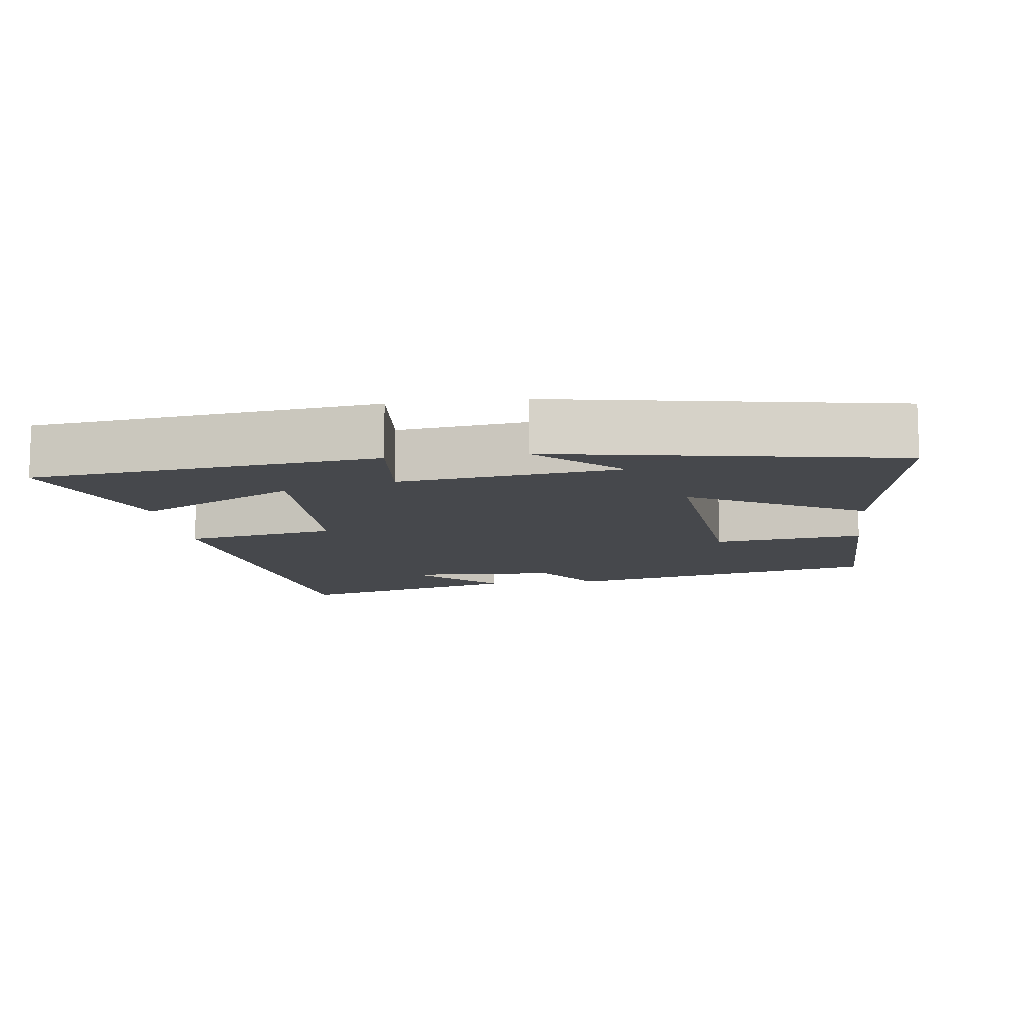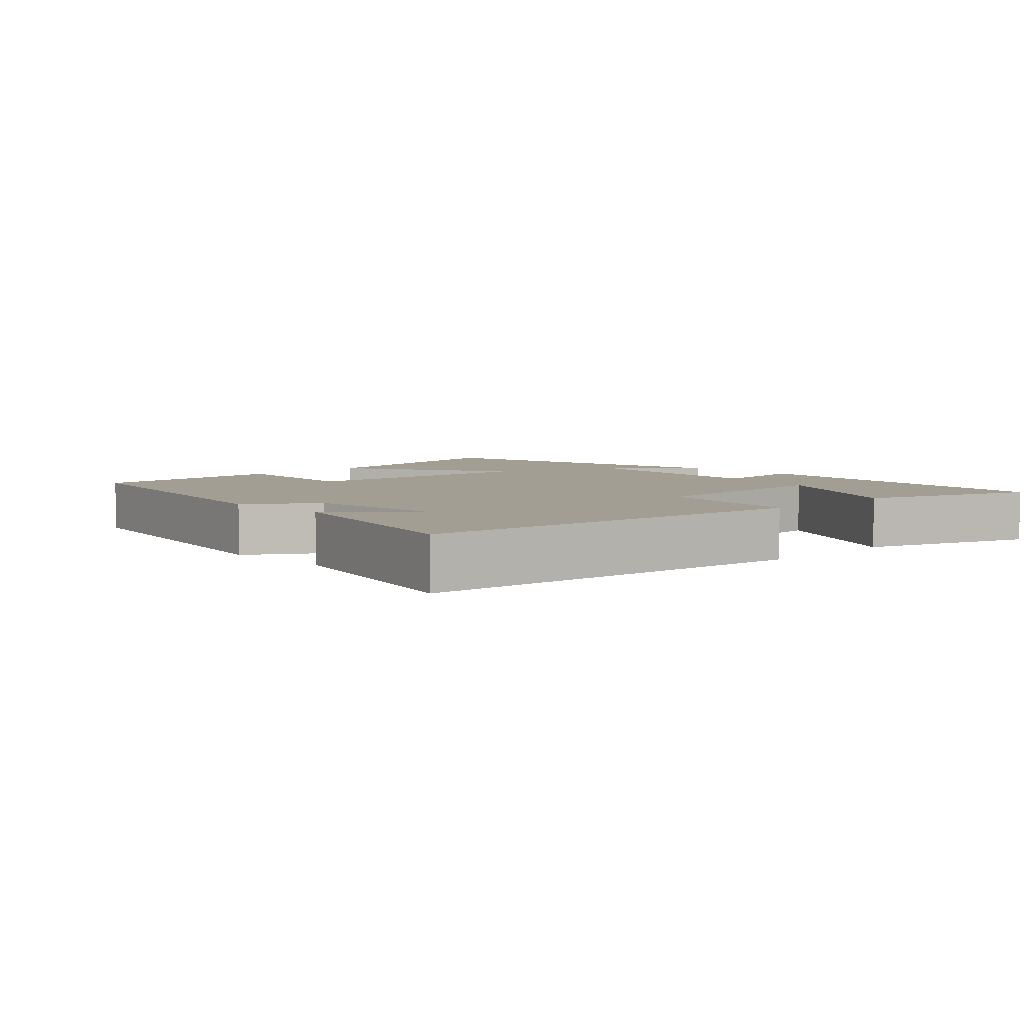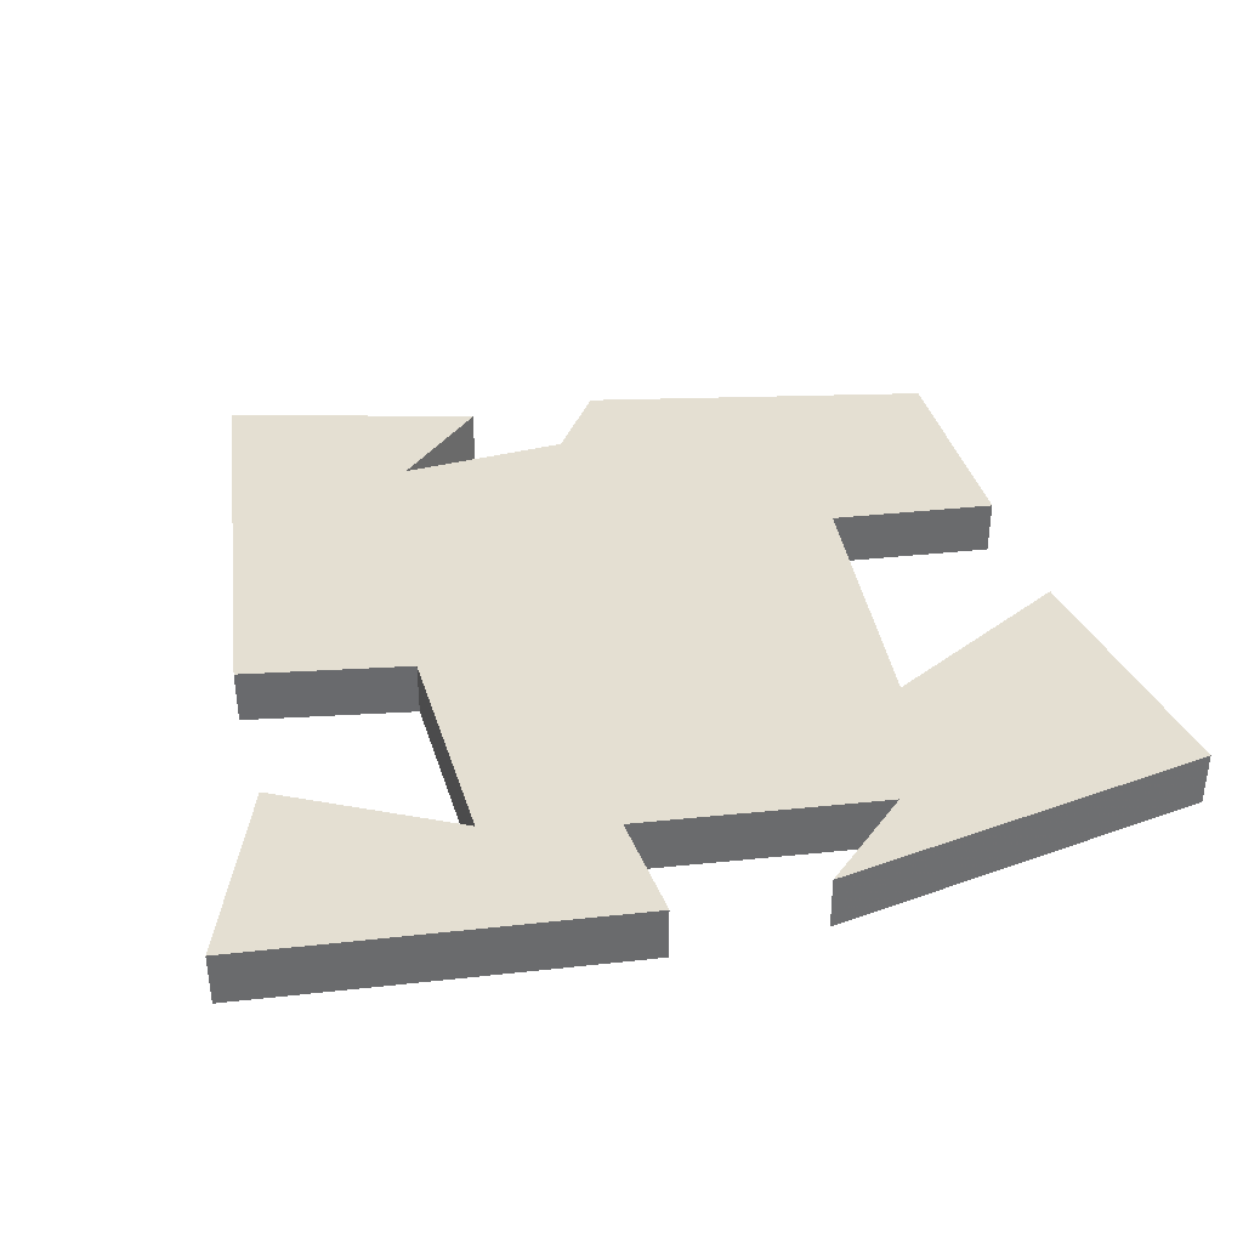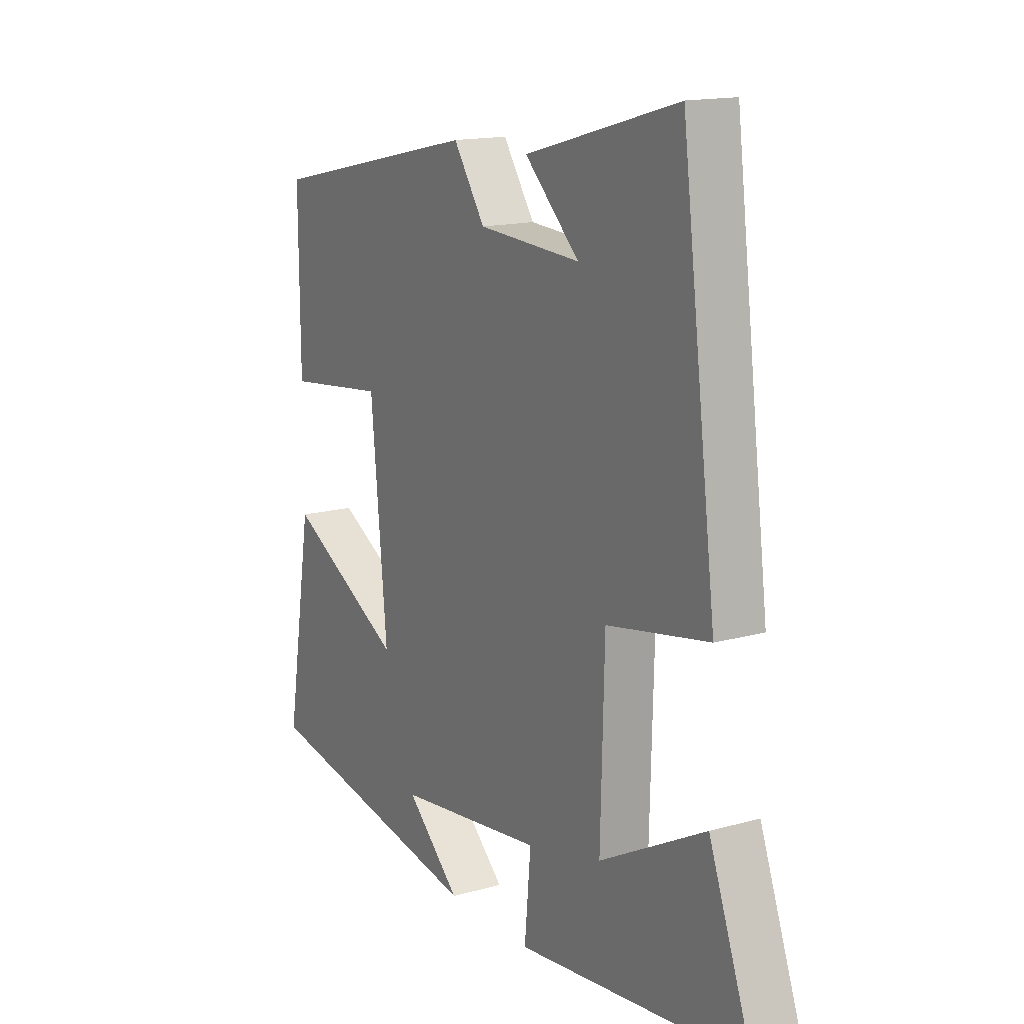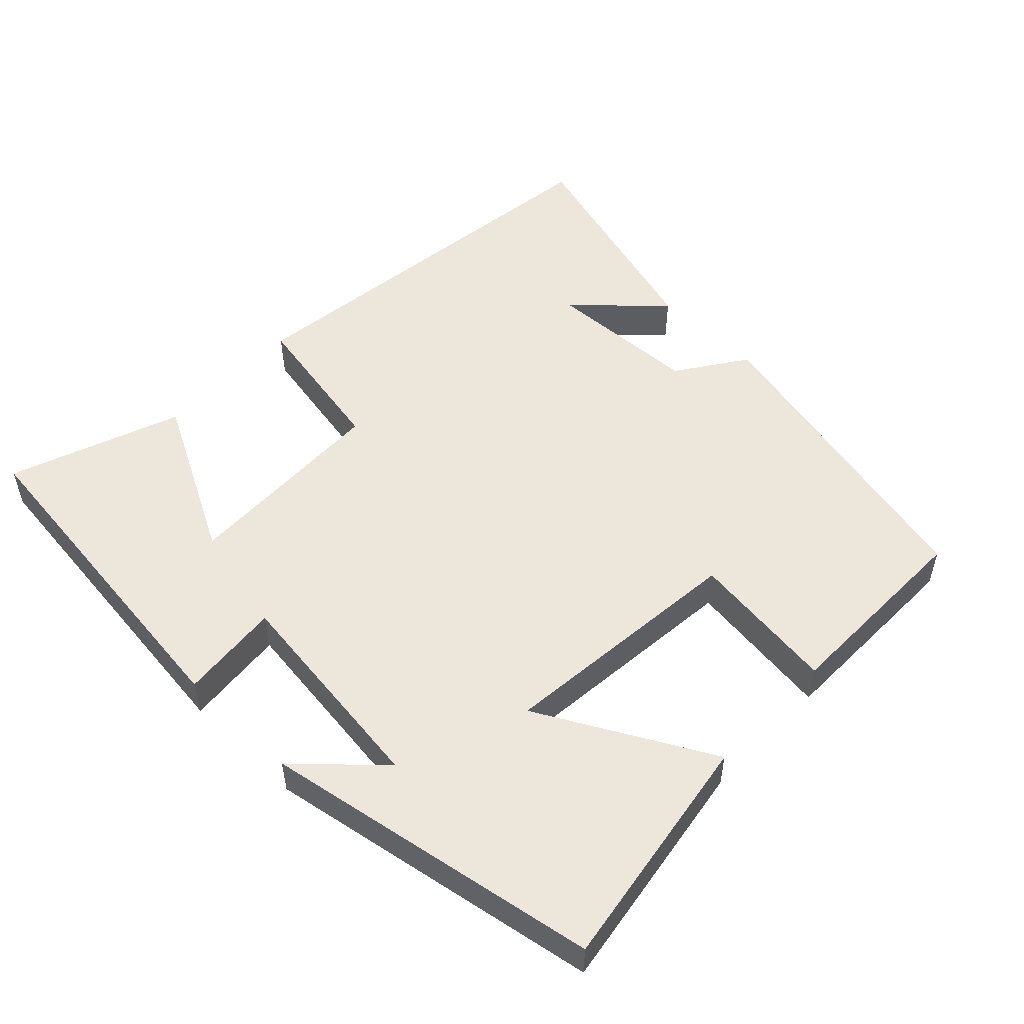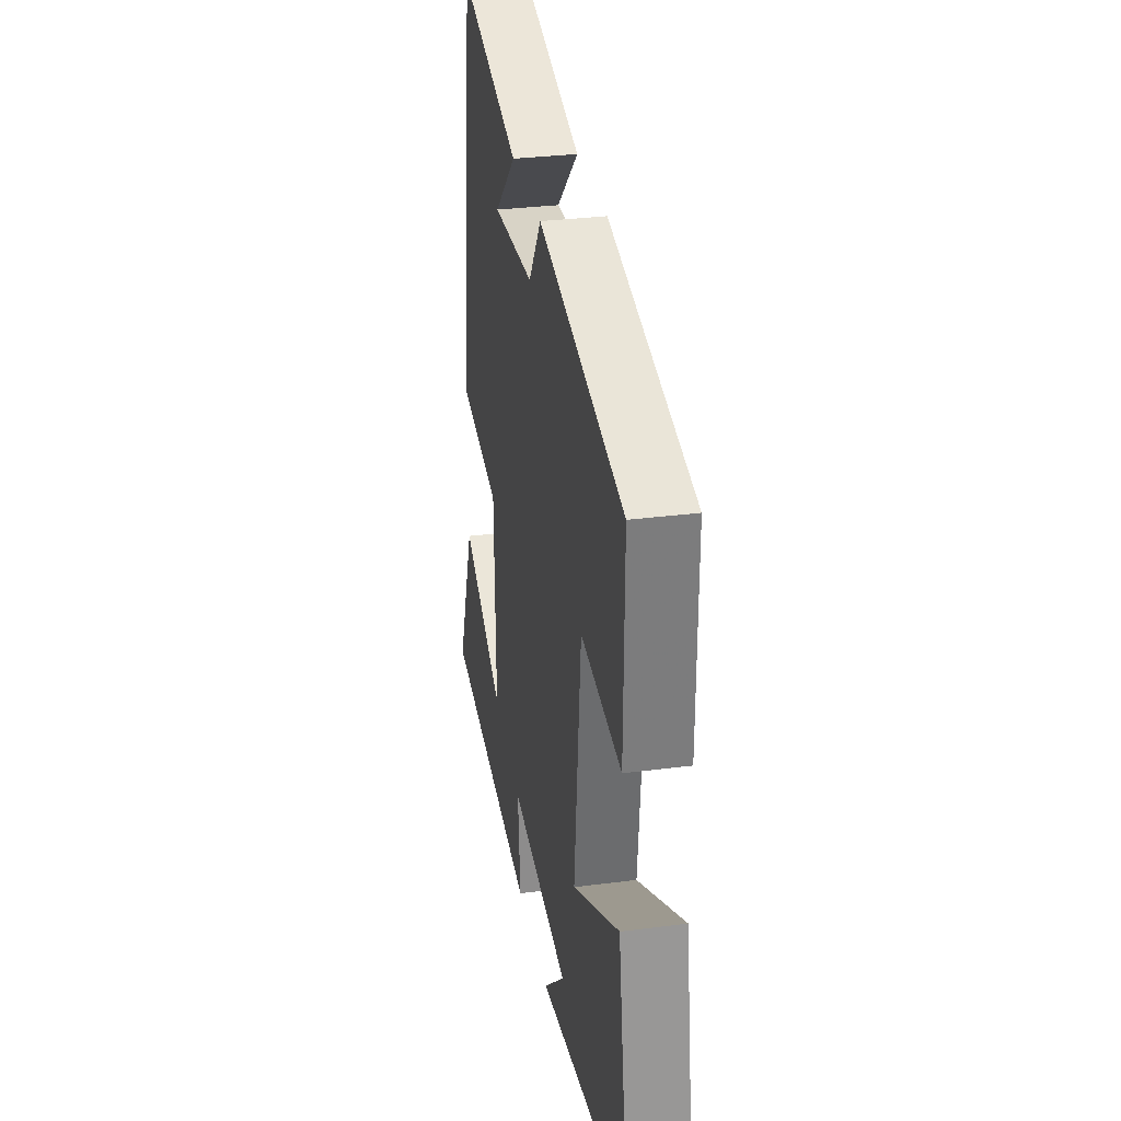
<metadata>
{"format":"obj","ext":"obj","renderer":"f3d","projection":"perspective","resolution":1024,"background":"white","views":[{"elev":-11.1,"azim":-172.6,"up":"+Y"},{"elev":5.2,"azim":45.1,"up":"+Y"},{"elev":37.2,"azim":165.3,"up":"+Y"},{"elev":15.2,"azim":59.2,"up":"+Z"},{"elev":52.8,"azim":-136.0,"up":"+Y"},{"elev":31.3,"azim":-100.4,"up":"+Z"}]}
</metadata>
<code>
v 0.427 0.07 0.589
v 0.5 0.07 0.016
v 0.287 0.07 -0.023
v 0.279 0.07 -0.319
v 0.5 0.07 -0.202
v 0.59 0.07 -0.444
v 0.108 0.07 -0.5
v 0.121 0.07 -0.357
v -0.187 0.07 -0.395
v -0.074 0.07 -0.5
v -0.555 0.07 -0.414
v -0.5 0.07 -0.075
v -0.256 0.07 -0.208
v -0.29 0.07 0.144
v -0.5 0.07 0.119
v -0.502 0.07 0.402
v -0.058 0.07 0.5
v 0.008 0.07 0.403
v 0.222 0.07 0.391
v 0.108 0.07 0.5
v 0.427 0 0.589
v 0.5 0 0.016
v 0.287 0 -0.023
v 0.279 0 -0.319
v 0.5 0 -0.202
v 0.59 0 -0.444
v 0.108 0 -0.5
v 0.121 0 -0.357
v -0.187 0 -0.395
v -0.074 0 -0.5
v -0.555 0 -0.414
v -0.5 0 -0.075
v -0.256 0 -0.208
v -0.29 0 0.144
v -0.5 0 0.119
v -0.502 0 0.402
v -0.058 0 0.5
v 0.008 0 0.403
v 0.222 0 0.391
v 0.108 0 0.5
f 19 20 1
f 16 17 18
f 15 16 18
f 14 15 18
f 13 14 18 19
f 11 12 13
f 9 10 11
f 8 9 11 13
f 6 7 8
f 4 5 6
f 4 6 8 13
f 19 1 2 3
f 3 4 13 19
f 21 40 39
f 38 37 36
f 38 36 35
f 38 35 34
f 39 38 34 33
f 33 32 31
f 31 30 29
f 33 31 29 28
f 28 27 26
f 26 25 24
f 33 28 26 24
f 23 22 21 39
f 39 33 24 23
f 1 21 22 2
f 2 22 23 3
f 3 23 24 4
f 4 24 25 5
f 5 25 26 6
f 6 26 27 7
f 7 27 28 8
f 8 28 29 9
f 9 29 30 10
f 10 30 31 11
f 11 31 32 12
f 12 32 33 13
f 13 33 34 14
f 14 34 35 15
f 15 35 36 16
f 16 36 37 17
f 17 37 38 18
f 18 38 39 19
f 19 39 40 20
f 20 40 21 1

</code>
